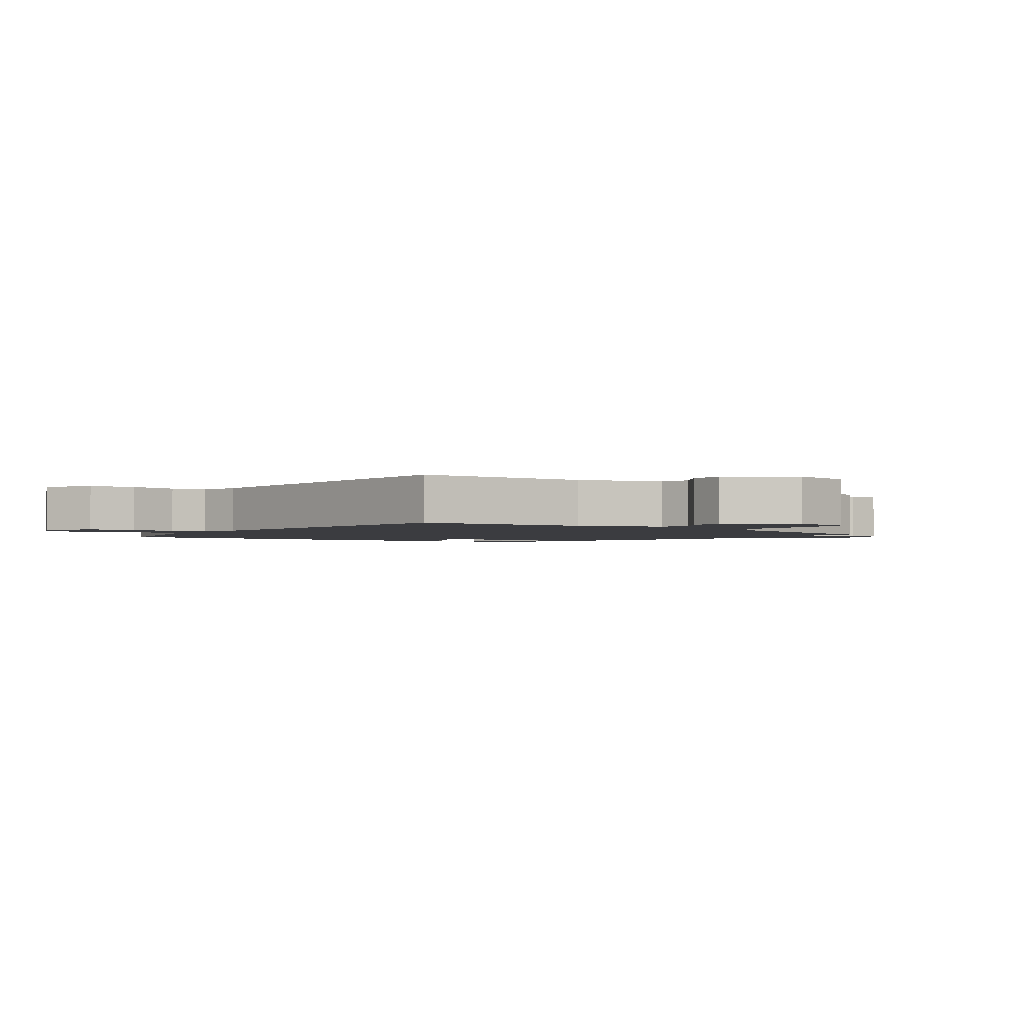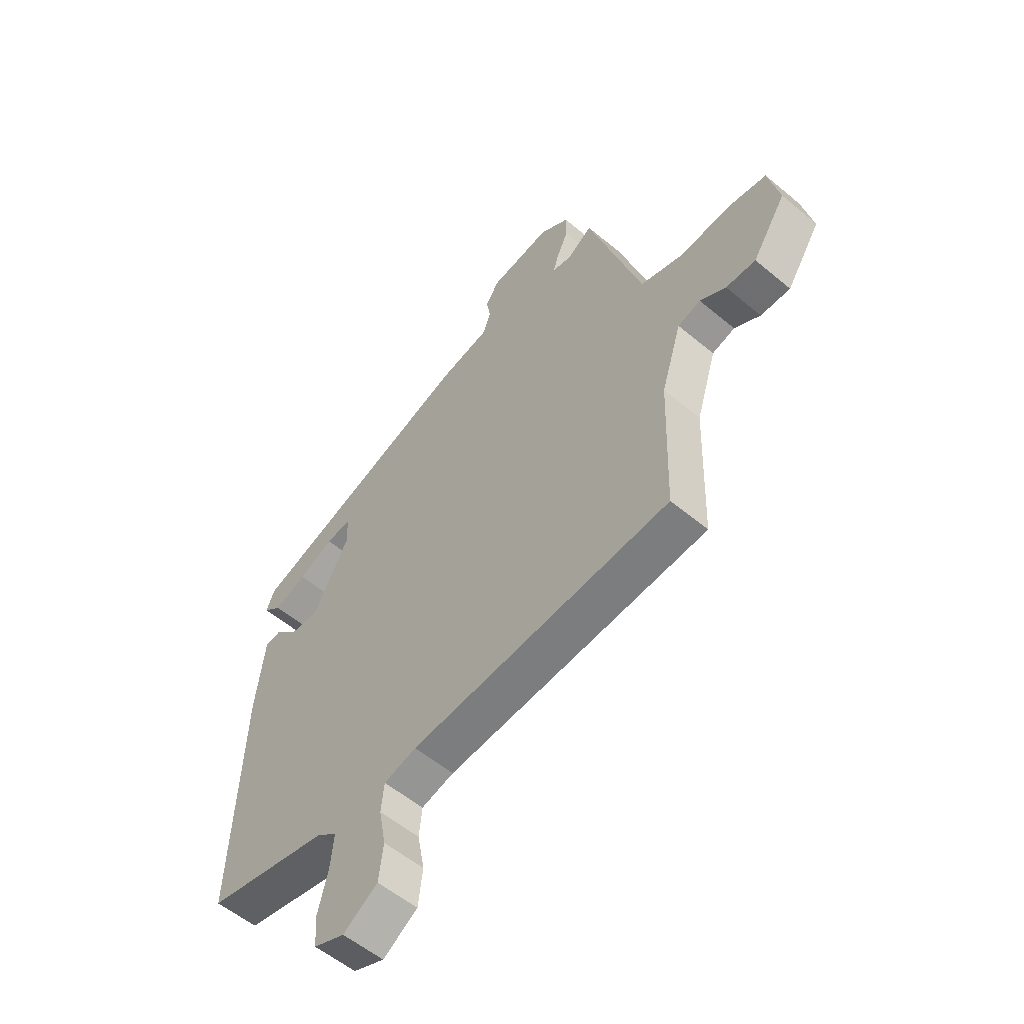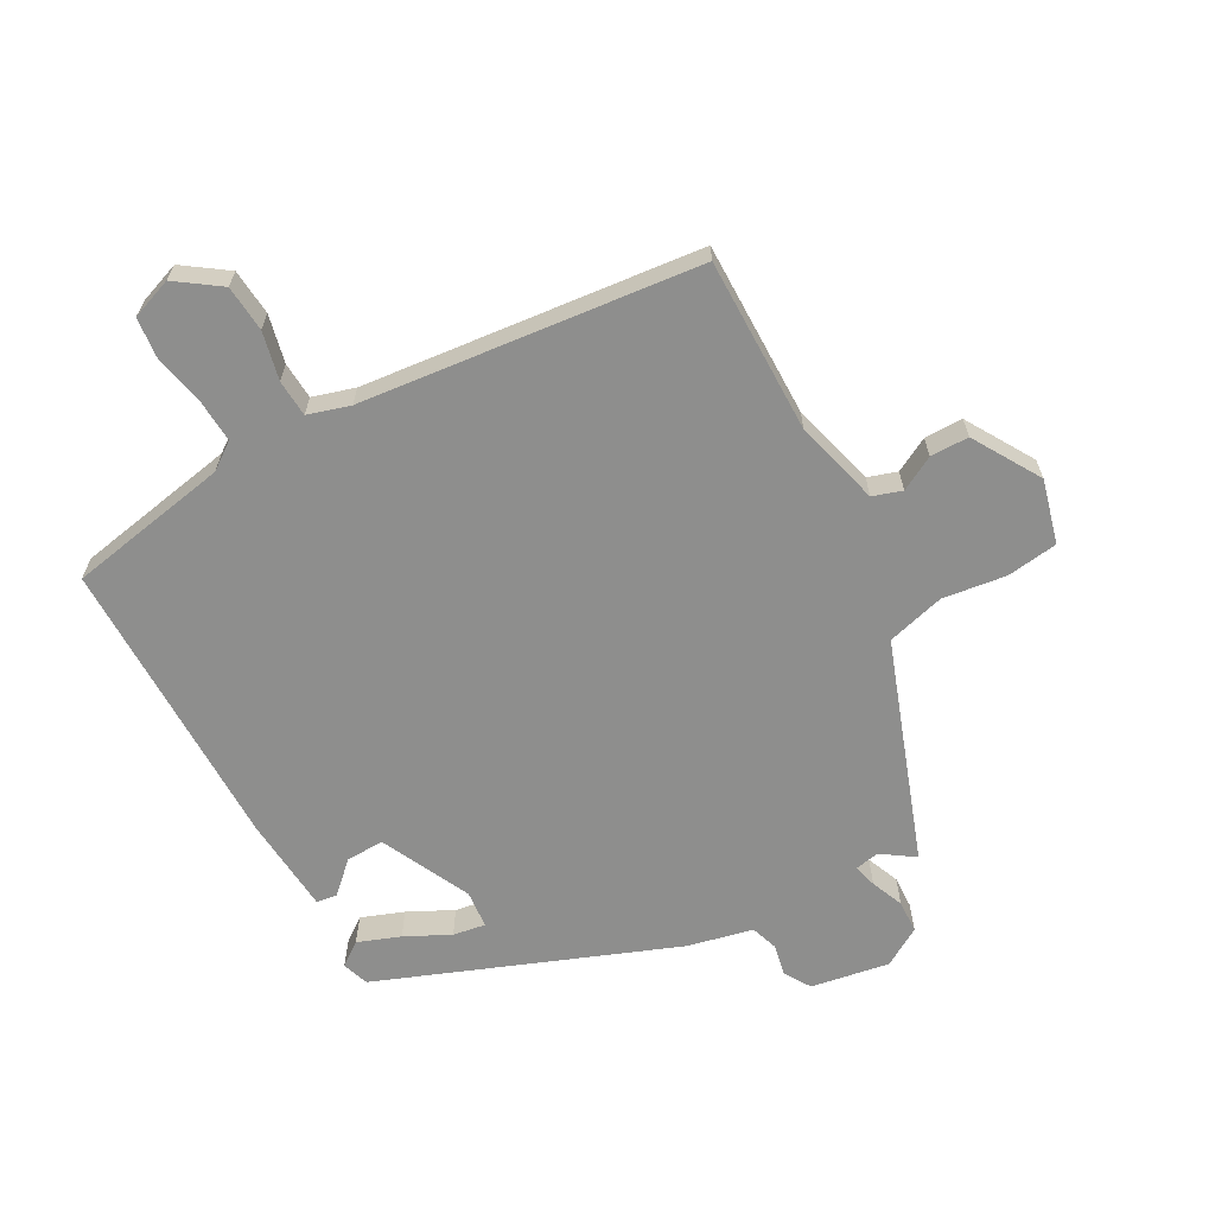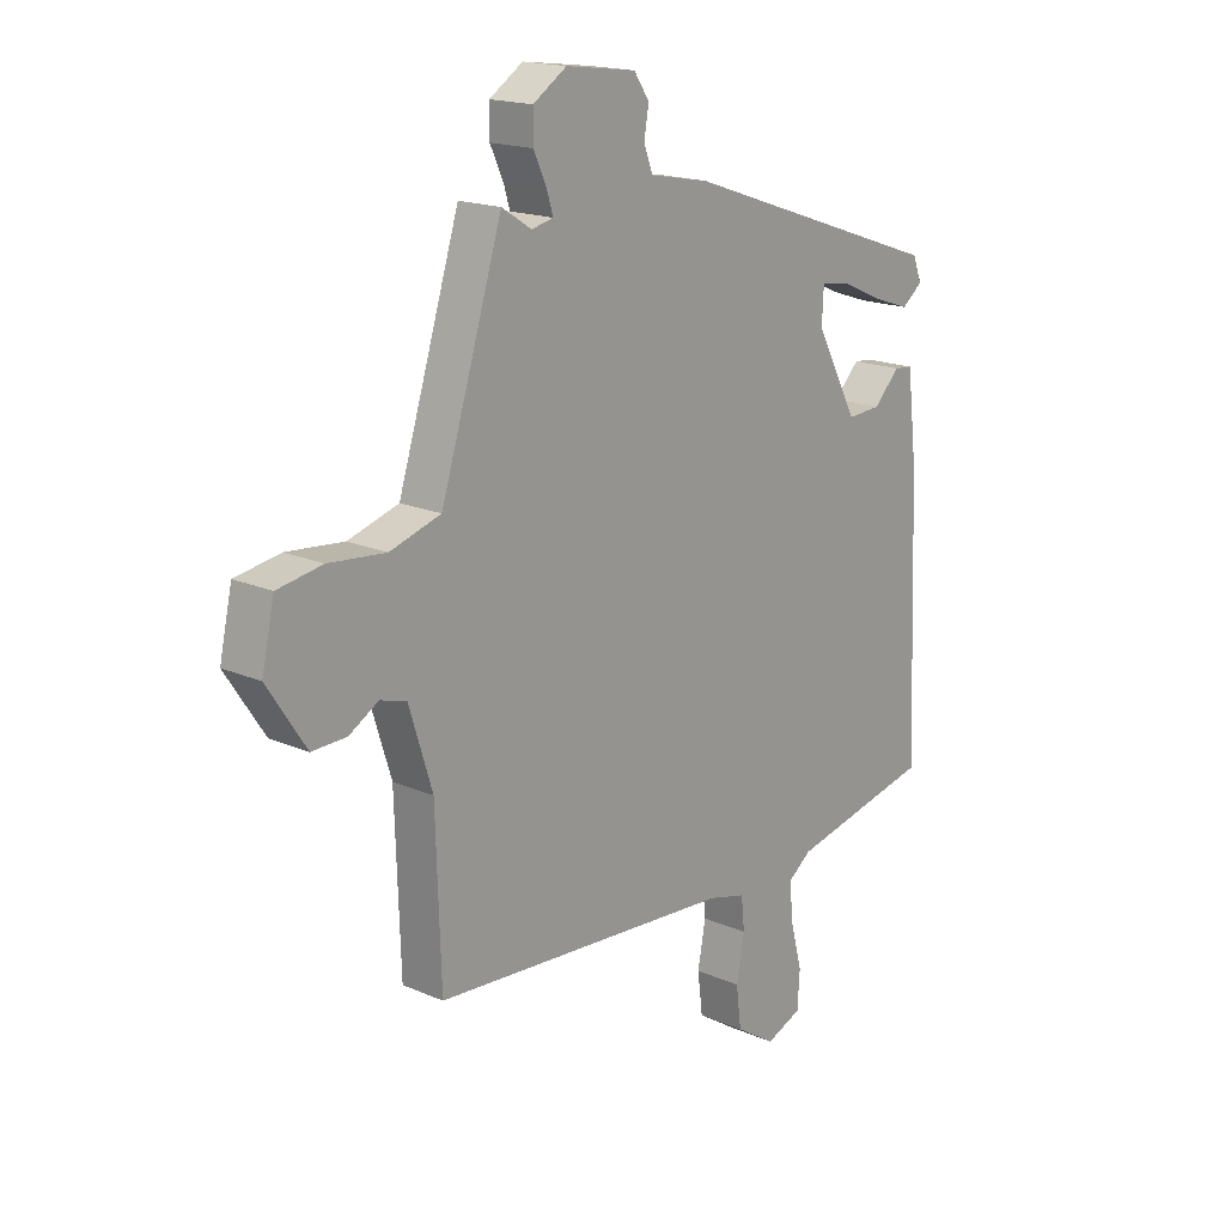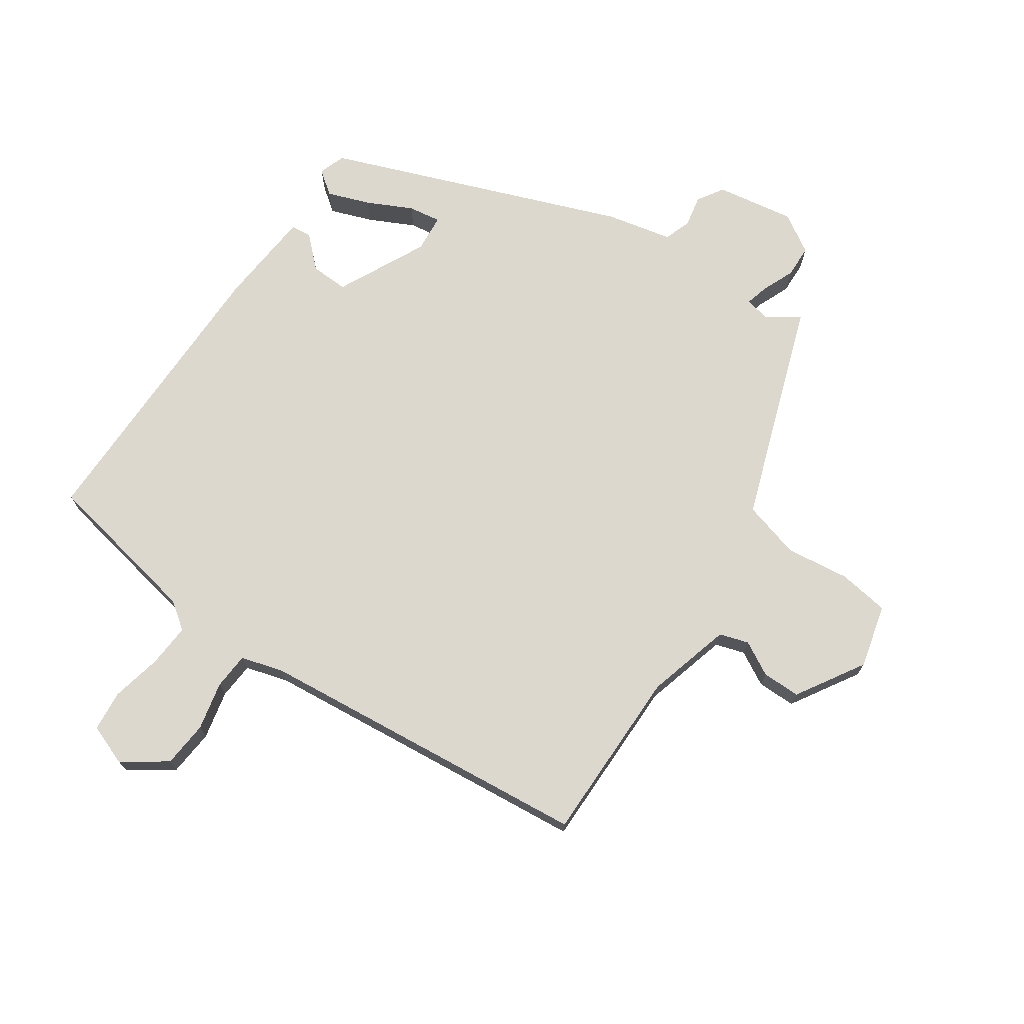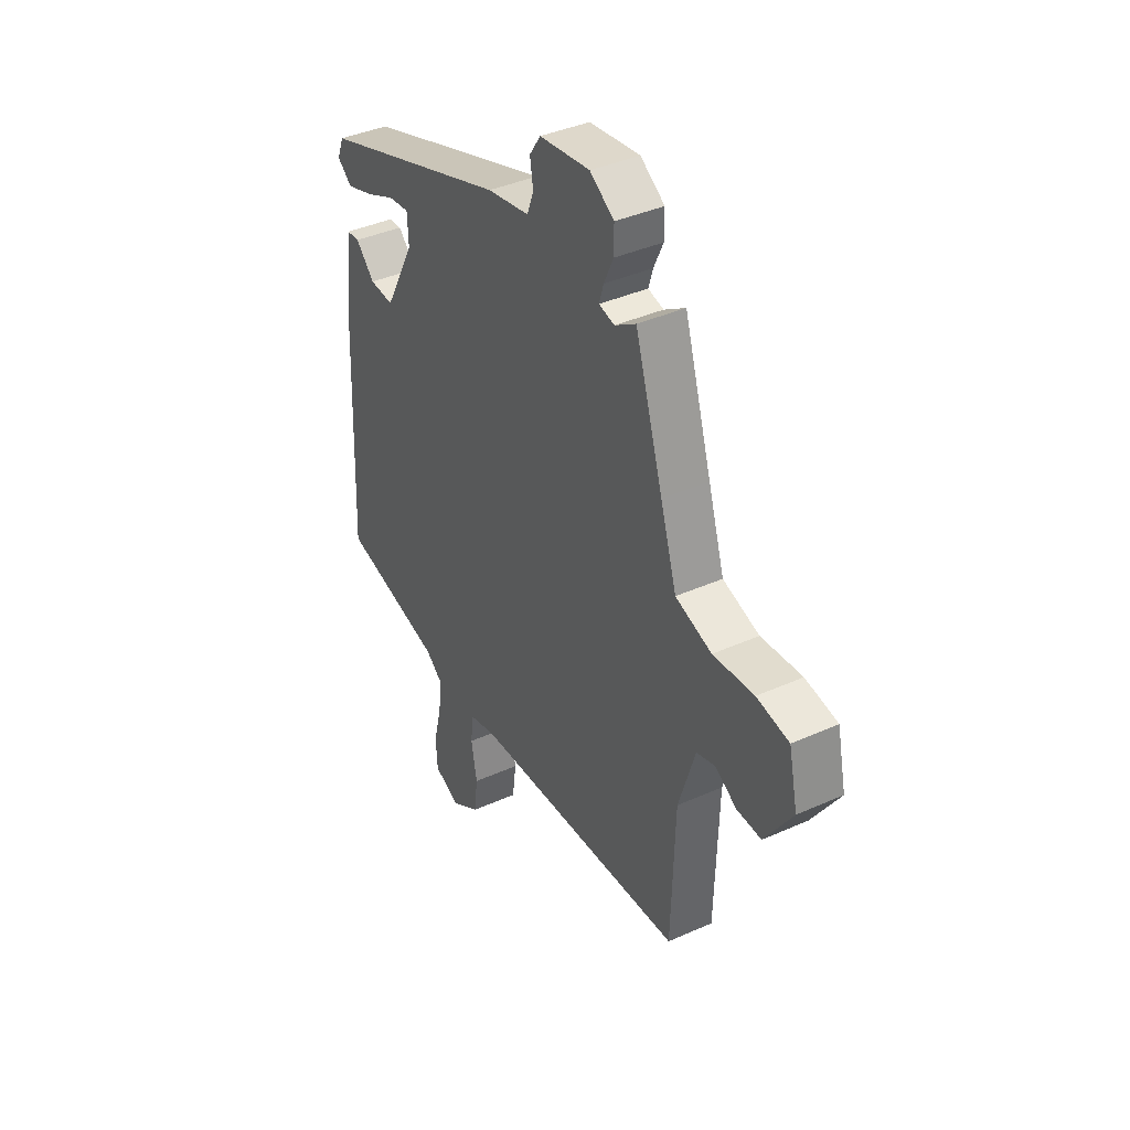
<metadata>
{"format":"obj","ext":"obj","renderer":"f3d","projection":"perspective","resolution":1024,"background":"white","views":[{"elev":-2.1,"azim":-125.1,"up":"+Y"},{"elev":-56.0,"azim":-131.2,"up":"+Z"},{"elev":-64.8,"azim":-153.5,"up":"+Y"},{"elev":17.5,"azim":-49.1,"up":"+Z"},{"elev":72.4,"azim":-147.6,"up":"+Y"},{"elev":39.4,"azim":-119.2,"up":"+Z"}]}
</metadata>
<code>
v -0.512 0.07 -0.454
v -0.521 0.07 -0.18
v -0.562 0.07 -0.049
v -0.608 0.07 -0.036
v -0.66 0.07 -0.067
v -0.72 0.07 -0.069
v -0.788 0.07 0.034
v -0.766 0.07 0.134
v -0.687 0.07 0.148
v -0.587 0.07 0.139
v -0.498 0.07 0.167
v -0.458 0.07 0.295
v -0.39 0.07 0.514
v -0.338 0.07 0.481
v -0.3 0.07 0.49
v -0.311 0.07 0.526
v -0.334 0.07 0.576
v -0.334 0.07 0.627
v -0.275 0.07 0.666
v -0.152 0.07 0.65
v -0.125 0.07 0.61
v -0.133 0.07 0.561
v -0.117 0.07 0.519
v -0.014 0.07 0.5
v 0.45 0.07 0.341
v 0.466 0.07 0.3
v 0.43 0.07 0.271
v 0.363 0.07 0.293
v 0.292 0.07 0.325
v 0.241 0.07 0.331
v 0.238 0.07 0.272
v 0.311 0.07 0.135
v 0.37 0.07 0.139
v 0.416 0.07 0.186
v 0.448 0.07 0.183
v 0.466 0.07 0.032
v 0.484 0.07 -0.43
v 0.234 0.07 -0.487
v 0.193 0.07 -0.519
v 0.2 0.07 -0.587
v 0.22 0.07 -0.665
v 0.216 0.07 -0.729
v 0.153 0.07 -0.755
v 0.083 0.07 -0.71
v 0.074 0.07 -0.638
v 0.088 0.07 -0.562
v 0.082 0.07 -0.505
v 0.016 0.07 -0.488
v -0.512 0 -0.454
v -0.521 0 -0.18
v -0.562 0 -0.049
v -0.608 0 -0.036
v -0.66 0 -0.067
v -0.72 0 -0.069
v -0.788 0 0.034
v -0.766 0 0.134
v -0.687 0 0.148
v -0.587 0 0.139
v -0.498 0 0.167
v -0.458 0 0.295
v -0.39 0 0.514
v -0.338 0 0.481
v -0.3 0 0.49
v -0.311 0 0.526
v -0.334 0 0.576
v -0.334 0 0.627
v -0.275 0 0.666
v -0.152 0 0.65
v -0.125 0 0.61
v -0.133 0 0.561
v -0.117 0 0.519
v -0.014 0 0.5
v 0.45 0 0.341
v 0.466 0 0.3
v 0.43 0 0.271
v 0.363 0 0.293
v 0.292 0 0.325
v 0.241 0 0.331
v 0.238 0 0.272
v 0.311 0 0.135
v 0.37 0 0.139
v 0.416 0 0.186
v 0.448 0 0.183
v 0.466 0 0.032
v 0.484 0 -0.43
v 0.234 0 -0.487
v 0.193 0 -0.519
v 0.2 0 -0.587
v 0.22 0 -0.665
v 0.216 0 -0.729
v 0.153 0 -0.755
v 0.083 0 -0.71
v 0.074 0 -0.638
v 0.088 0 -0.562
v 0.082 0 -0.505
v 0.016 0 -0.488
f 43 44 45 46
f 43 46 47
f 40 41 42 43
f 39 40 43 47
f 38 39 47 48
f 33 34 35 36
f 32 33 36 37
f 31 32 37 38
f 26 27 28 29
f 24 25 26 29
f 23 24 29 30
f 19 20 21 22
f 19 22 23
f 16 17 18 19
f 15 16 19 23
f 14 15 23 30
f 12 13 14
f 11 12 14 30
f 7 8 9 10
f 4 5 6 7
f 3 4 7 10
f 2 3 10 11
f 31 38 48 1
f 11 30 31
f 1 2 11 31
f 94 93 92 91
f 95 94 91
f 91 90 89 88
f 95 91 88 87
f 96 95 87 86
f 84 83 82 81
f 85 84 81 80
f 86 85 80 79
f 77 76 75 74
f 77 74 73 72
f 78 77 72 71
f 70 69 68 67
f 71 70 67
f 67 66 65 64
f 71 67 64 63
f 78 71 63 62
f 62 61 60
f 78 62 60 59
f 58 57 56 55
f 55 54 53 52
f 58 55 52 51
f 59 58 51 50
f 49 96 86 79
f 79 78 59
f 79 59 50 49
f 1 49 50 2
f 2 50 51 3
f 3 51 52 4
f 4 52 53 5
f 5 53 54 6
f 6 54 55 7
f 7 55 56 8
f 8 56 57 9
f 9 57 58 10
f 10 58 59 11
f 11 59 60 12
f 12 60 61 13
f 13 61 62 14
f 14 62 63 15
f 15 63 64 16
f 16 64 65 17
f 17 65 66 18
f 18 66 67 19
f 19 67 68 20
f 20 68 69 21
f 21 69 70 22
f 22 70 71 23
f 23 71 72 24
f 24 72 73 25
f 25 73 74 26
f 26 74 75 27
f 27 75 76 28
f 28 76 77 29
f 29 77 78 30
f 30 78 79 31
f 31 79 80 32
f 32 80 81 33
f 33 81 82 34
f 34 82 83 35
f 35 83 84 36
f 36 84 85 37
f 37 85 86 38
f 38 86 87 39
f 39 87 88 40
f 40 88 89 41
f 41 89 90 42
f 42 90 91 43
f 43 91 92 44
f 44 92 93 45
f 45 93 94 46
f 46 94 95 47
f 47 95 96 48
f 48 96 49 1

</code>
